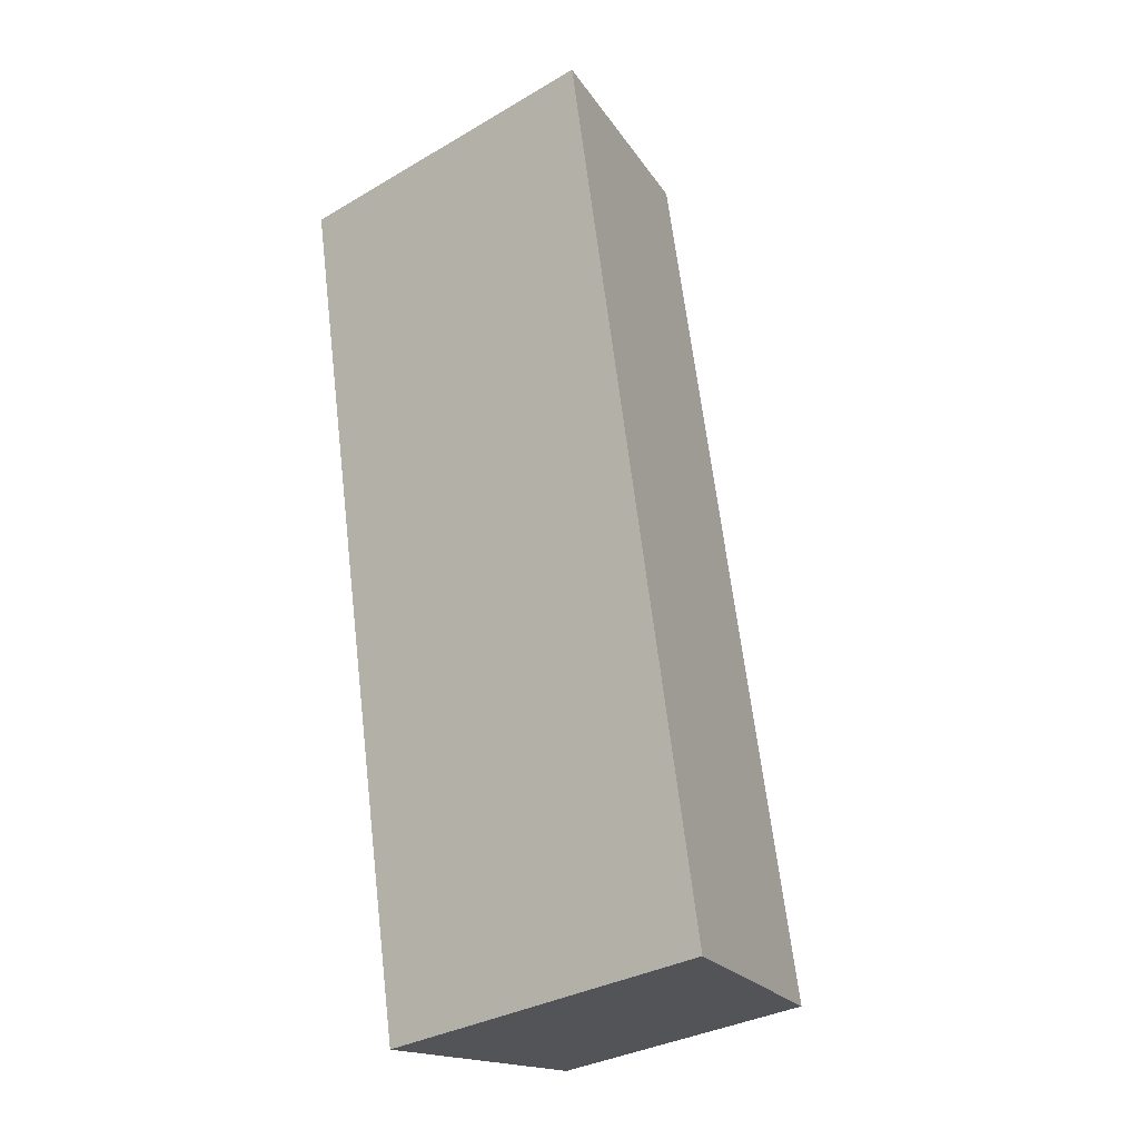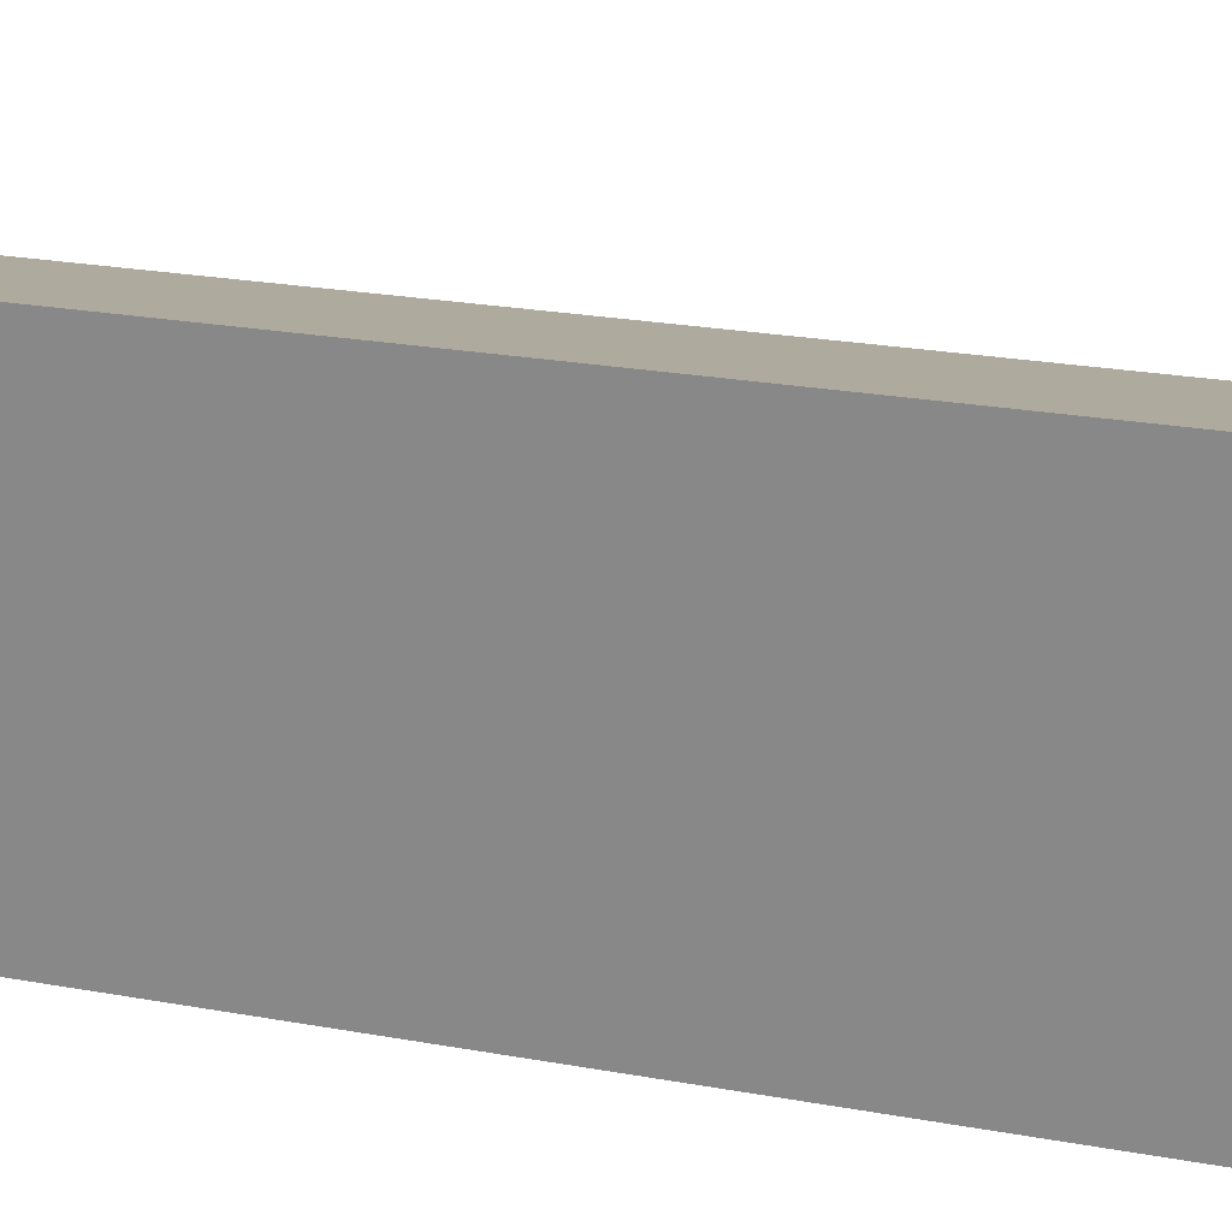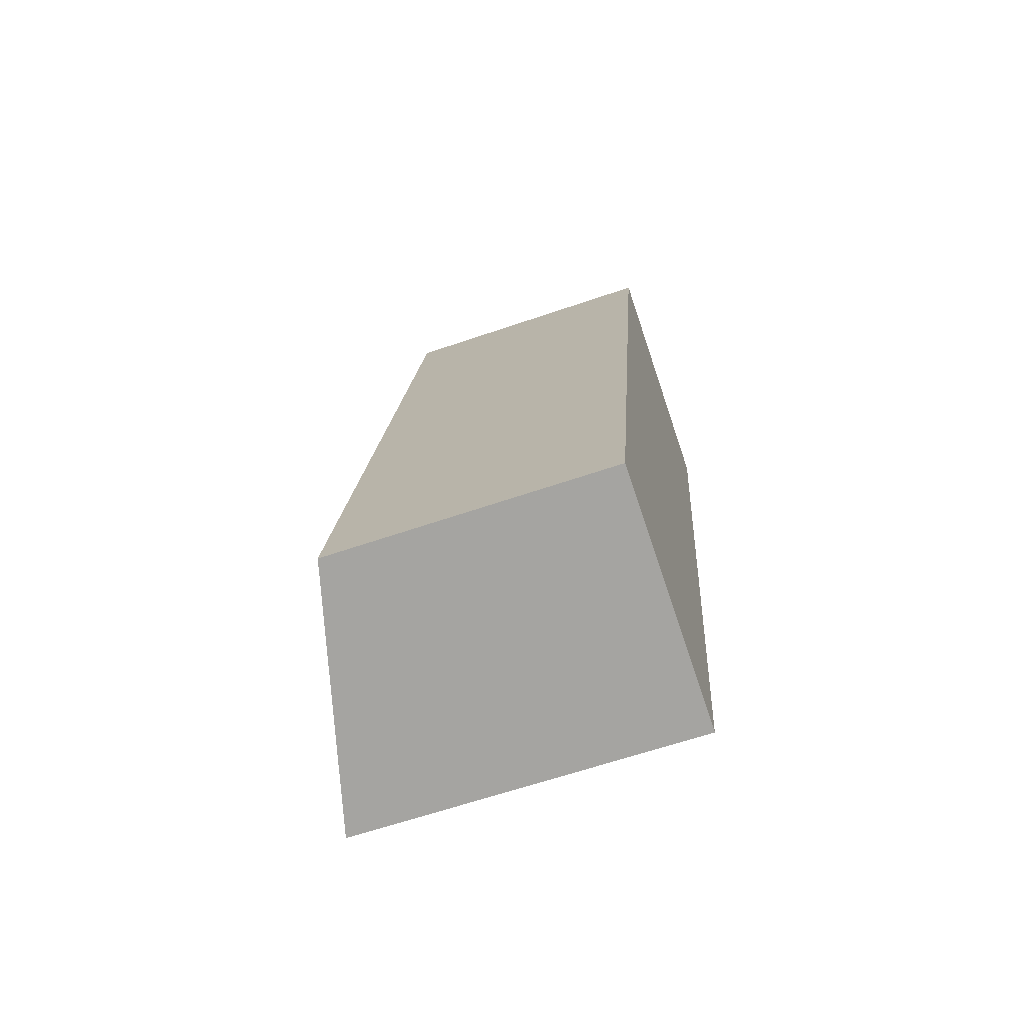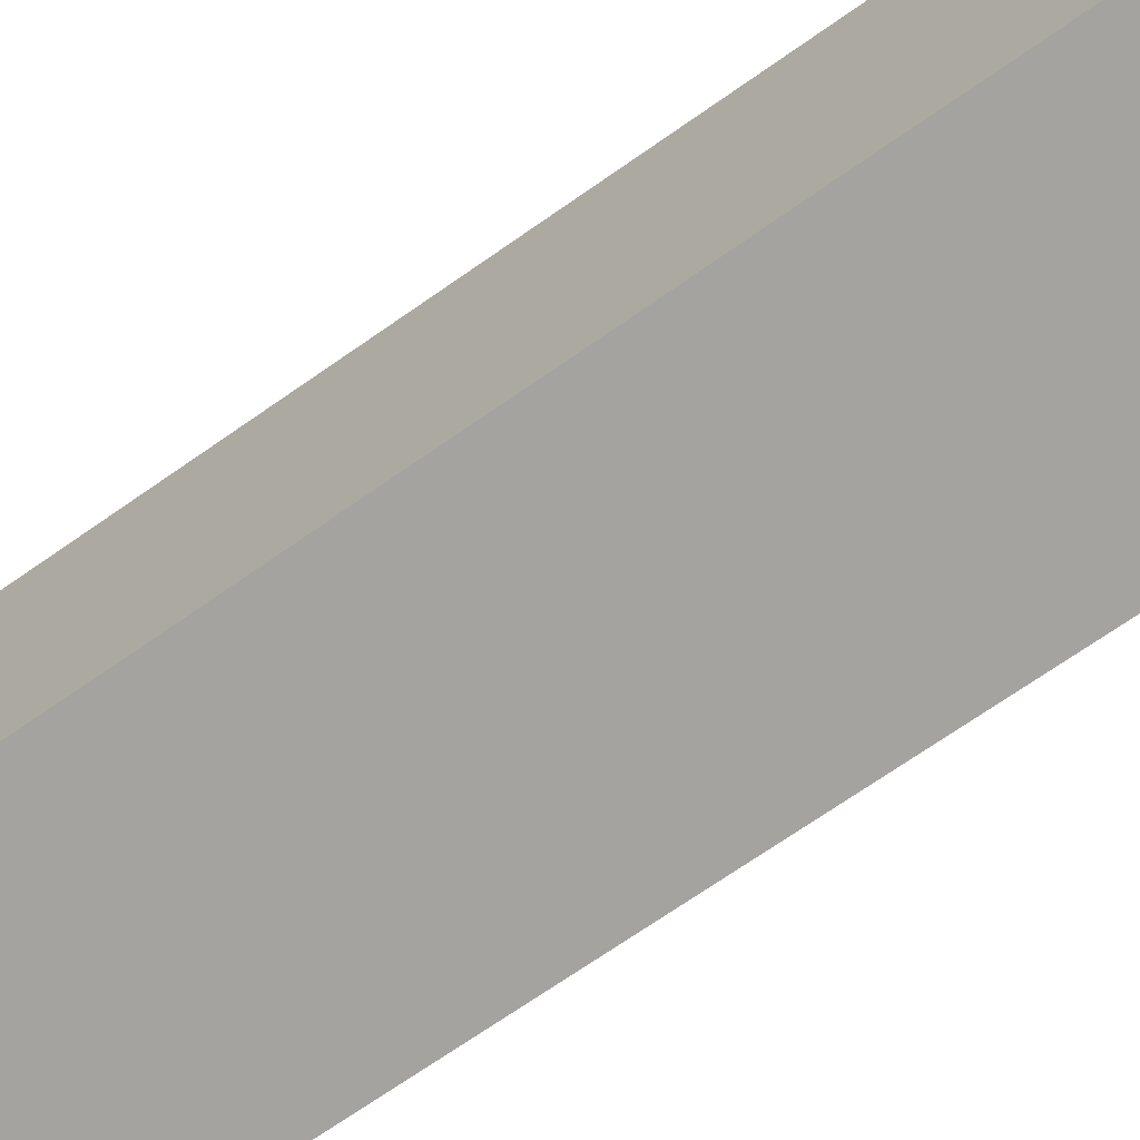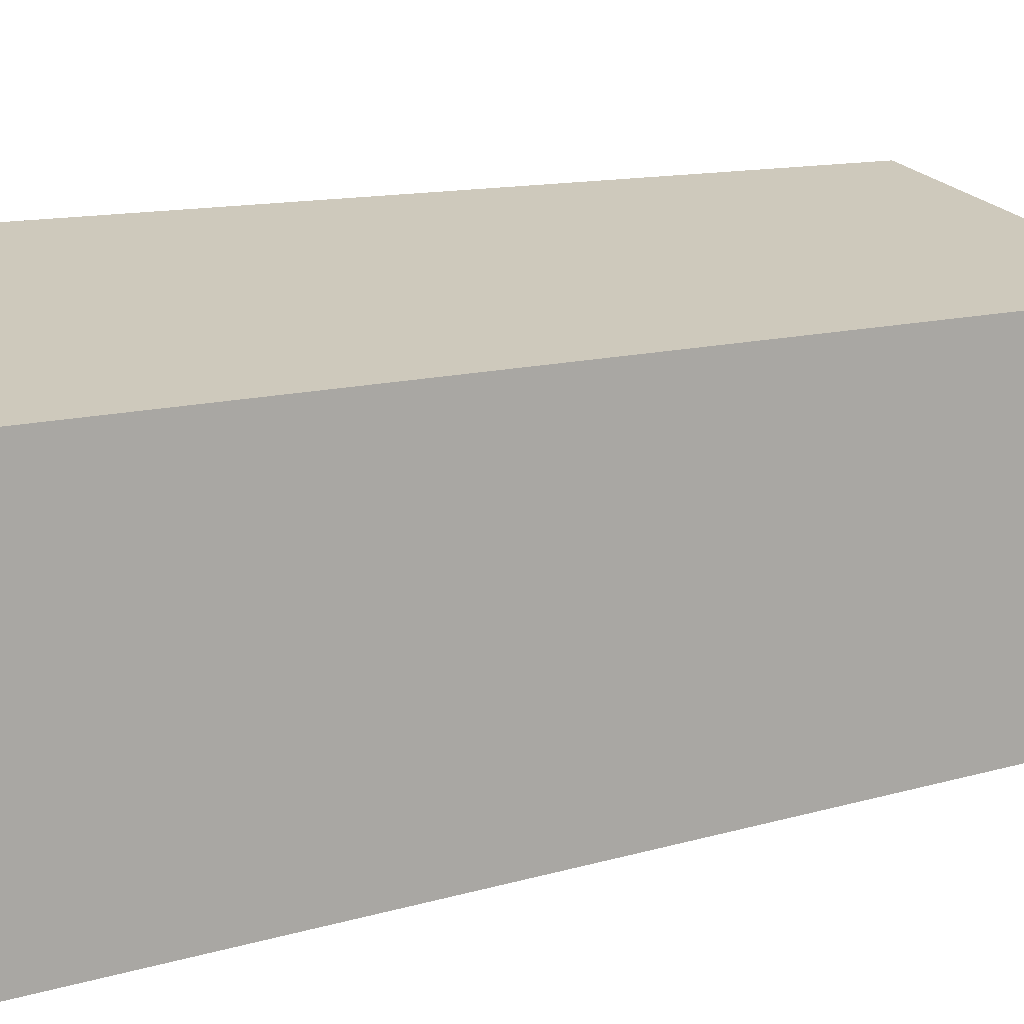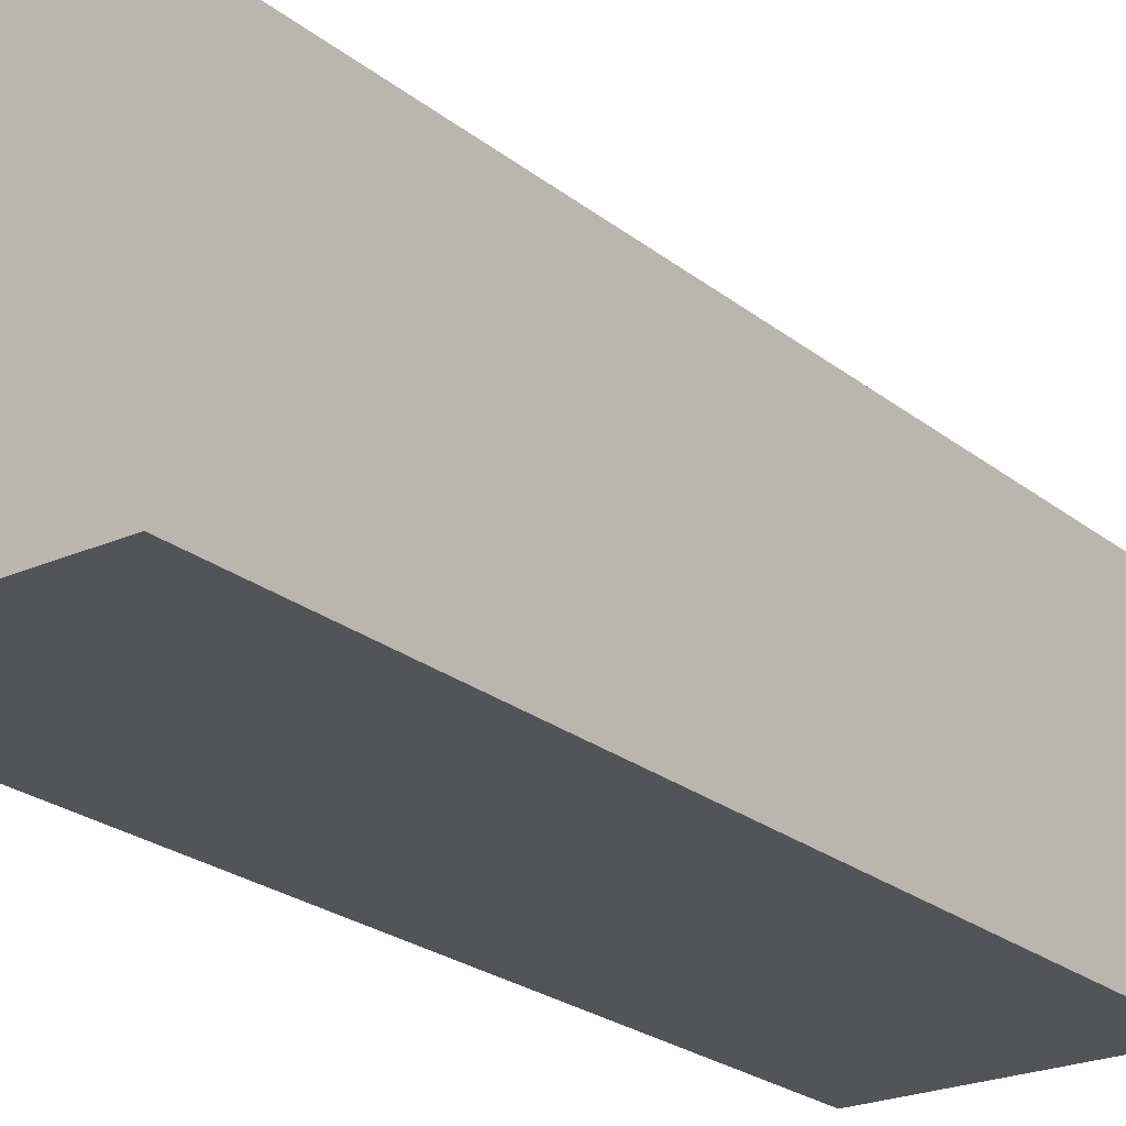
<metadata>
{"format":"obj","ext":"obj","renderer":"f3d","projection":"perspective","resolution":1024,"background":"white","views":[{"elev":-32.7,"azim":129.0,"up":"+Z"},{"elev":22.5,"azim":118.7,"up":"+Y"},{"elev":-63.4,"azim":-70.9,"up":"+Z"},{"elev":-72.8,"azim":135.5,"up":"+Y"},{"elev":9.9,"azim":-119.5,"up":"+Y"},{"elev":-23.4,"azim":-131.9,"up":"+Y"}]}
</metadata>
<code>
v  2.938 4.048 -0.567
v  1.995 3.253 10.28
v  4.885 4.038 9.659
v  1.015 3.253 5.229
v  0 3.253 1.992e-16
v  4.885 -5.914e-16 9.659
v  1.995 -6.293e-16 10.28
v  2.938 3.472e-17 -0.567
v  0 0 0
v  1.015 -3.202e-16 5.229
g defaultobject
f 1 2 3
f 2 1 4
f 4 1 5
f 2 6 3
f 6 2 7
f 3 8 1
f 8 3 6
f 8 5 1
f 5 8 9
f 4 7 2
f 7 4 10
f 10 4 5
f 10 5 9
f 10 6 7
f 6 10 8
f 8 10 9

</code>
